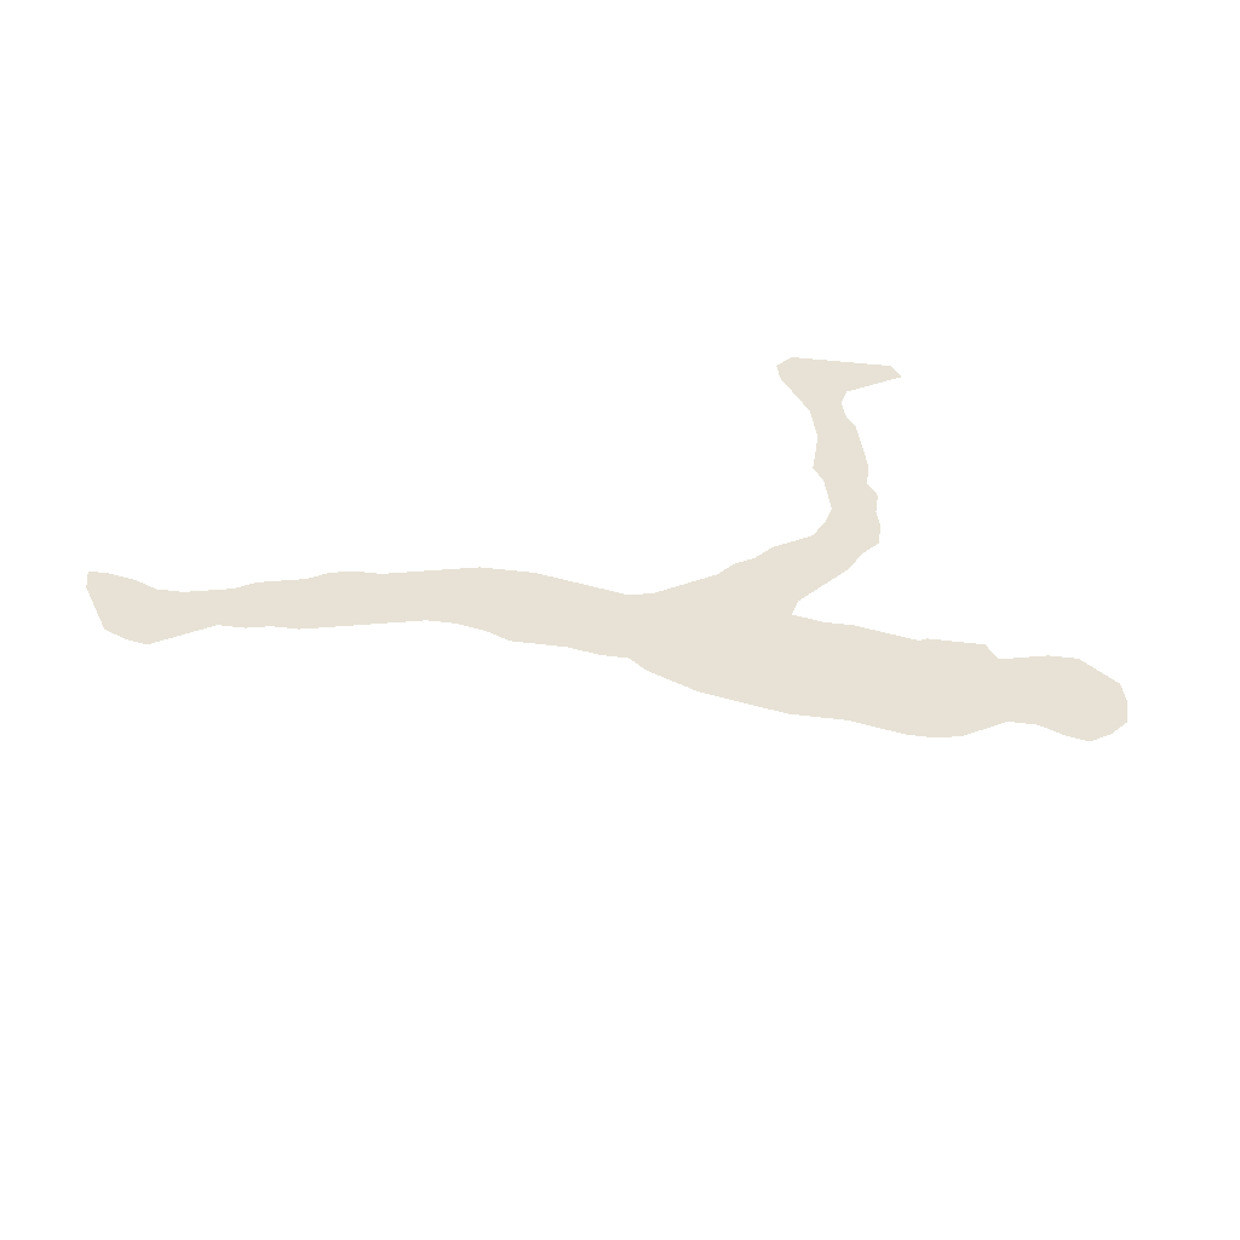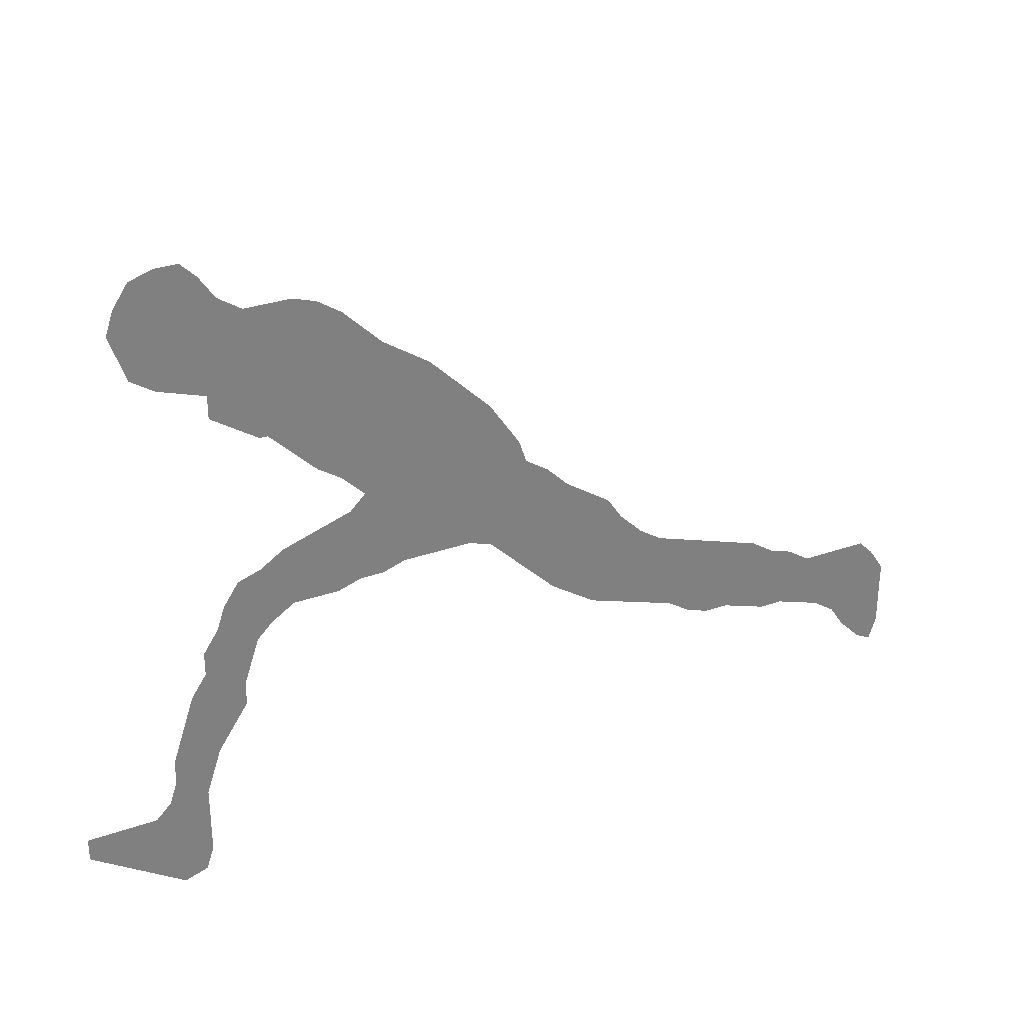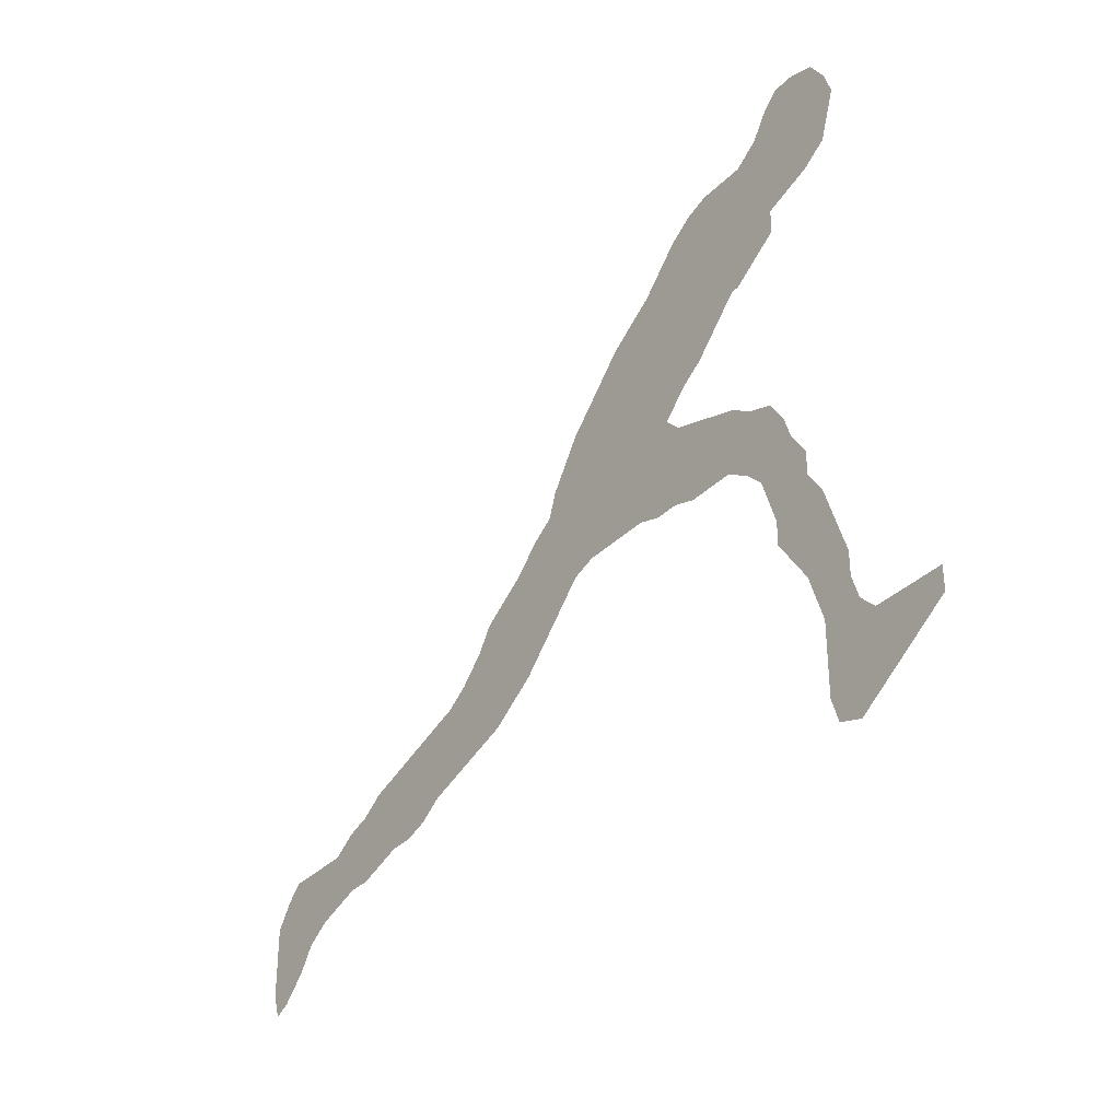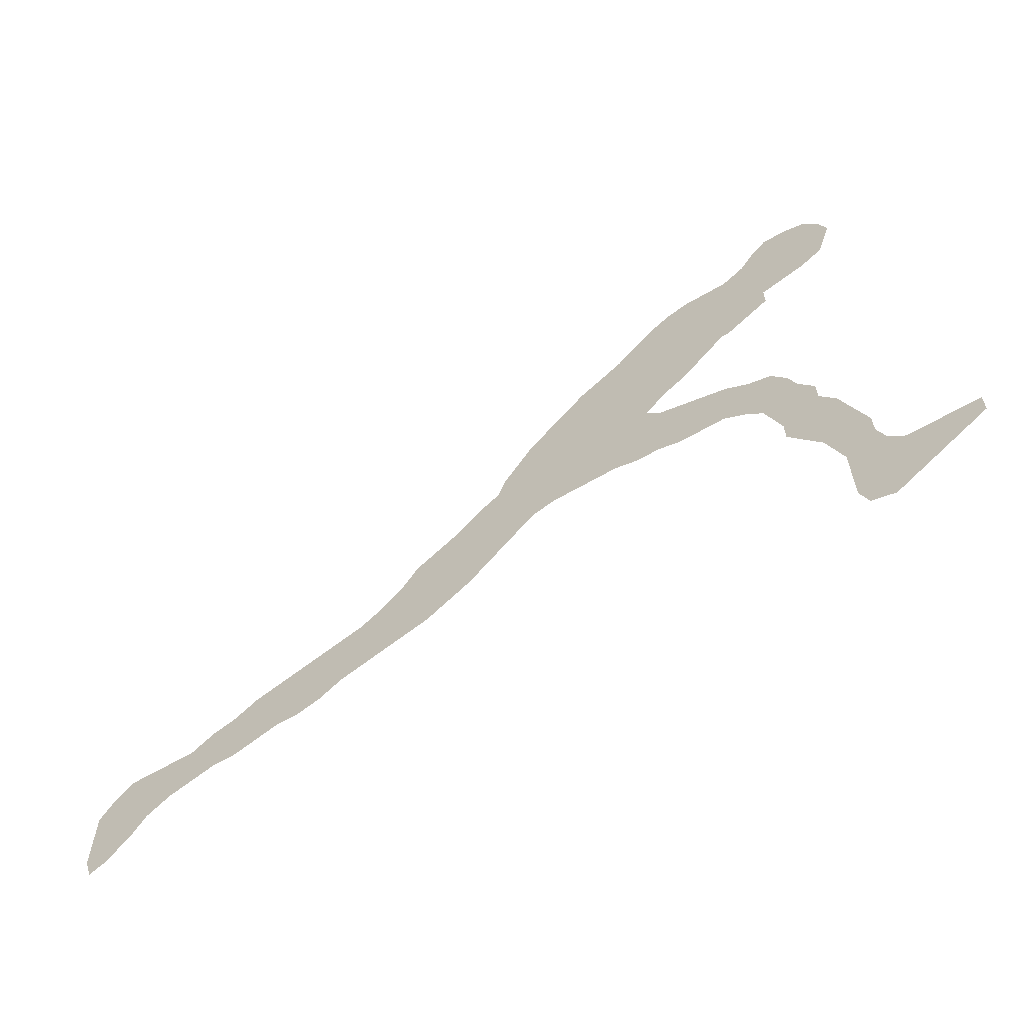
<metadata>
{"format":"obj","ext":"obj","renderer":"f3d","projection":"perspective","resolution":1024,"background":"white","views":[{"elev":40.4,"azim":155.4,"up":"+Z"},{"elev":31.2,"azim":-26.4,"up":"+Y"},{"elev":-33.8,"azim":-127.0,"up":"+Y"},{"elev":-63.4,"azim":-149.5,"up":"+Y"}]}
</metadata>
<code>
v 0.2203 0.5254 0
v 0.1954 0.5421 0
v 0.1695 0.5593 0
v 0.1695 0.5847 0
v 0.1418 0.594 0
v 0.1186 0.6017 0
v 0.09322 0.6186 0
v 0.08552 0.6418 0
v 0.07627 0.6695 0
v 0.08475 0.6949 0
v 0.1017 0.7203 0
v 0.1271 0.7288 0
v 0.1525 0.7288 0
v 0.1695 0.7119 0
v 0.1864 0.6864 0
v 0.2119 0.6695 0
v 0.235 0.6695 0
v 0.2627 0.6695 0
v 0.2881 0.661 0
v 0.3136 0.6441 0
v 0.3363 0.6213 0
v 0.3559 0.6017 0
v 0.379 0.5863 0
v 0.4068 0.5678 0
v 0.4296 0.545 0
v 0.4518 0.5228 0
v 0.4746 0.5 0
v 0.4931 0.4723 0
v 0.5085 0.4491 0
v 0.517 0.4237 0
v 0.5424 0.4068 0
v 0.5678 0.3814 0
v 0.5955 0.3629 0
v 0.6186 0.3475 0
v 0.6356 0.322 0
v 0.661 0.2966 0
v 0.6864 0.2797 0
v 0.7142 0.2704 0
v 0.7401 0.2618 0
v 0.7607 0.2549 0
v 0.7859 0.2465 0
v 0.8136 0.2373 0
v 0.839 0.2203 0
v 0.8644 0.2119 0
v 0.8898 0.1949 0
v 0.915 0.1949 0
v 0.9381 0.1949 0
v 0.9661 0.1949 0
v 0.983 0.178 0
v 1 0.1525 0
v 1 0.1276 0
v 1 0.0994 0
v 1 0.07627 0
v 0.9915 0.05085 0
v 0.9746 0.05932 0
v 0.9492 0.08475 0
v 0.9322 0.1102 0
v 0.9068 0.1271 0
v 0.879 0.1364 0
v 0.8559 0.1441 0
v 0.8305 0.1441 0
v 0.8046 0.1527 0
v 0.7797 0.161 0
v 0.7542 0.161 0
v 0.7288 0.1695 0
v 0.7034 0.1864 0
v 0.6807 0.194 0
v 0.6546 0.2027 0
v 0.6298 0.211 0
v 0.6017 0.2203 0
v 0.5767 0.237 0
v 0.5508 0.2542 0
v 0.5176 0.2875 0
v 0.4974 0.3077 0
v 0.4746 0.3305 0
v 0.4491 0.339 0
v 0.4263 0.339 0
v 0.398 0.339 0
v 0.3729 0.339 0
v 0.3475 0.3305 0
v 0.322 0.3305 0
v 0.2966 0.322 0
v 0.2716 0.322 0
v 0.2458 0.322 0
v 0.2203 0.3051 0
v 0.2034 0.2881 0
v 0.1957 0.265 0
v 0.1864 0.2373 0
v 0.1864 0.2119 0
v 0.1692 0.186 0
v 0.1525 0.161 0
v 0.1448 0.1379 0
v 0.1356 0.1102 0
v 0.1356 0.08704 0
v 0.1356 0.06161 0
v 0.1356 0.0339 0
v 0.1271 0.008475 0
v 0.1017 0 0
v 0.07396 0.01849 0
v 0.05068 0.03401 0
v 0.02795 0.04916 0
v 0 0.0678 0
v 0 0.09322 0
v 0.02541 0.09322 0
v 0.04833 0.09322 0
v 0.07627 0.09322 0
v 0.09322 0.1102 0
v 0.1017 0.1356 0
v 0.1017 0.161 0
v 0.1093 0.1839 0
v 0.1178 0.2093 0
v 0.1271 0.2373 0
v 0.1441 0.2627 0
v 0.1441 0.2881 0
v 0.161 0.3136 0
v 0.1695 0.339 0
v 0.1864 0.3644 0
v 0.2119 0.3729 0
v 0.2373 0.3898 0
v 0.2604 0.3975 0
v 0.2859 0.406 0
v 0.3136 0.4153 0
v 0.3305 0.4322 0
v 0.3051 0.4576 0
v 0.2797 0.4746 0
v 0.2288 0.5254 0
v 0.05308 0.06597 0
v 0.07744 0.05461 0
v 0.1051 0.0436 0
v 0.1041 0.07036 0
v 0.1597 0.2366 0
v 0.7729 0.2048 0
v 0.7445 0.2147 0
v 0.1912 0.3148 0
v 0.6412 0.2517 0
v 0.6166 0.2702 0
v 0.584 0.3025 0
v 0.5985 0.2886 0
v 0.717 0.2247 0
v 0.6703 0.2422 0
v 0.106 0.09222 0
v 0.3588 0.5213 0
v 0.3345 0.5324 0
v 0.2875 0.5618 0
v 0.8965 0.1605 0
v 0.7986 0.2005 0
v 0.9676 0.1358 0
v 0.1081 0.02153 0
v 0.6925 0.2296 0
v 0.216 0.3349 0
v 0.2629 0.3503 0
v 0.02647 0.07511 0
v 0.116 0.1113 0
v 0.1394 0.1879 0
v 0.151 0.2122 0
v 0.1216 0.1373 0
v 0.1761 0.2889 0
v 0.168 0.2633 0
v 0.09653 0.6664 0
v 0.1387 0.6733 0
v 0.3075 0.5353 0
v 0.2738 0.5919 0
v 0.9235 0.1512 0
v 0.8737 0.1821 0
v 0.85 0.1782 0
v 0.9672 0.1102 0
v 0.3472 0.3808 0
v 0.3205 0.3723 0
v 0.2355 0.3502 0
v 0.2918 0.3644 0
v 0.3682 0.4974 0
v 0.4076 0.4493 0
v 0.3883 0.4772 0
v 0.5048 0.3679 0
v 0.4603 0.4124 0
v 0.5419 0.3314 0
v 0.5682 0.3167 0
v 0.128 0.1625 0
v 0.2181 0.608 0
v 0.8208 0.1877 0
v 0.5449 0.2811 0
v 0.3705 0.3917 0
v 0.5266 0.3541 0
v 0.193 0.5709 0
v 0.2454 0.6028 0
v 0.8265 0.1652 0
v 0.1303 0.7034 0
v 0.1109 0.6281 0
v 0.1527 0.6455 0
v 0.4809 0.3879 0
v 0.2031 0.6293 0
v 0.1772 0.6301 0
v 0.2853 0.5302 0
v 0.6256 0.2321 0
v 0.3156 0.5718 0
v 0.3136 0.5102 0
v 0.643 0.277 0
v 0.2576 0.5445 0
v 0.254 0.5003 0
v 0.3359 0.487 0
v 0.1198 0.6508 0
v 0.362 0.4362 0
v 0.7631 0.2312 0
v 0.6752 0.2172 0
v 0.4534 0.3817 0
v 0.4316 0.4273 0
v 0.477 0.444 0
v 0.4544 0.4581 0
v 0.5448 0.3029 0
v 0.6017 0.3203 0
v 0.2244 0.5566 0
v 0.2467 0.3723 0
v 0.3526 0.4104 0
v 0.2096 0.5842 0
v 0.7931 0.1791 0
v 0.4907 0.4186 0
v 0.6254 0.2982 0
v 0.3604 0.545 0
v 0.757 0.185 0
v 0.3394 0.5604 0
v 0.302 0.5899 0
v 0.2872 0.6107 0
v 0.2626 0.6206 0
v 0.3811 0.526 0
v 0.44 0.4773 0
v 0.4248 0.4957 0
v 0.3591 0.4693 0
v 0.3996 0.5048 0
v 0.4027 0.3624 0
v 0.4301 0.3991 0
v 0.573 0.3445 0
v 0.5683 0.2846 0
v 0.2346 0.6332 0
v 0.6998 0.208 0
v 0.2749 0.3792 0
v 0.9194 0.1752 0
v 0.8395 0.2008 0
v 0.5333 0.2718 0
v 0.4452 0.3587 0
v 0.3454 0.4502 0
v 0.9415 0.133 0
v 0.1072 0.6993 0
v 0.5112 0.3966 0
v 0.5848 0.2636 0
v 0.7269 0.1972 0
v 0.7328 0.2431 0
v 0.6678 0.2663 0
v 0.6502 0.2265 0
v 0.7912 0.2225 0
v 0.9793 0.1523 0
v 0.698 0.2517 0
v 0.2308 0.5838 0
v 0.1639 0.6706 0
v 0.1137 0.6799 0
v 0.9786 0.08328 0
v 0.9521 0.1642 0
v 0.343 0.3536 0
v 0.2856 0.342 0
v 0.3027 0.3891 0
v 0.311 0.3482 0
v 0.4319 0.4551 0
v 0.5344 0.3792 0
v 0.1954 0.3443 0
v 0.597 0.343 0
v 0.5505 0.3581 0
v 0.8166 0.2125 0
v 0.5053 0.3374 0
v 0.5213 0.3135 0
v 0.6074 0.2461 0
v 0.1559 0.6956 0
v 0.1351 0.6234 0
v 0.4748 0.3566 0
v 0.215 0.6503 0
v 0.1855 0.6553 0
v 0.1603 0.6136 0
v 0.189 0.6031 0
v 0.3414 0.5089 0
v 0.3073 0.4827 0
v 0.3165 0.5522 0
v 0.2546 0.5721 0
v 0.3805 0.4542 0
v 0.4522 0.4376 0
v 0.3283 0.3996 0
v 0.3831 0.5559 0
v 0.3333 0.5914 0
v 0.2856 0.5014 0
v 0.8713 0.1598 0
v 0.3601 0.5733 0
v 0.2614 0.5205 0
v 0.3113 0.6157 0
v 0.2872 0.6348 0
v 0.405 0.5364 0
v 0.4667 0.4755 0
v 0.4487 0.4987 0
v 0.4139 0.4769 0
v 0.3292 0.4636 0
v 0.4259 0.5179 0
v 0.3806 0.4129 0
v 0.3884 0.4341 0
v 0.3989 0.3896 0
v 0.4236 0.3731 0
v 0.4074 0.4177 0
v 0.3746 0.3653 0
v 0.2602 0.6473 0
f 10 242 11
f 95 130 129
f 203 133 132
f 247 197 135
f 36 217 197
f 217 210 138
f 141 106 130
f 249 203 132
f 132 215 146
f 256 241 147
f 149 204 234
f 251 140 149
f 85 150 134
f 101 127 152
f 102 152 103
f 153 107 141
f 131 112 155
f 90 155 154
f 156 108 153
f 86 134 157
f 158 113 131
f 157 114 158
f 8 201 159
f 8 159 9
f 288 285 220
f 211 126 198
f 1 126 211
f 47 256 48
f 47 236 256
f 47 46 236
f 164 165 287
f 44 165 164
f 166 56 255
f 96 148 97
f 167 283 168
f 258 170 151
f 169 118 150
f 151 212 169
f 260 257 168
f 200 278 296
f 303 182 167
f 37 251 38
f 174 272 267
f 204 68 67
f 28 293 207
f 176 268 209
f 91 154 178
f 92 178 156
f 180 186 165
f 53 255 54
f 246 251 139
f 231 265 176
f 2 184 3
f 211 252 214
f 12 187 13
f 10 159 254
f 6 188 7
f 189 274 253
f 243 190 174
f 275 192 189
f 242 187 11
f 127 106 105
f 99 128 100
f 100 128 127
f 129 128 99
f 129 130 128
f 88 131 89
f 132 133 219
f 134 263 116
f 269 71 70
f 135 136 269
f 34 210 35
f 138 210 137
f 138 137 232
f 35 217 36
f 217 138 136
f 219 245 65
f 246 139 133
f 36 197 247
f 140 135 248
f 100 127 101
f 94 130 95
f 94 141 130
f 131 113 112
f 218 142 224
f 219 65 64
f 45 236 46
f 145 59 58
f 163 145 58
f 41 203 249
f 249 132 146
f 50 250 51
f 51 147 166
f 49 256 250
f 148 99 98
f 95 129 96
f 96 129 148
f 251 149 139
f 149 140 204
f 263 118 117
f 134 150 263
f 151 235 212
f 101 152 102
f 152 105 104
f 152 127 105
f 152 104 103
f 141 107 106
f 93 153 94
f 94 153 141
f 153 108 107
f 90 154 91
f 154 111 110
f 89 155 90
f 89 131 155
f 155 112 111
f 154 155 111
f 92 156 93
f 93 156 153
f 85 134 86
f 134 116 115
f 157 115 114
f 157 134 115
f 87 158 88
f 88 158 131
f 158 114 113
f 86 157 87
f 87 157 158
f 160 253 270
f 242 254 187
f 159 10 9
f 161 193 196
f 220 143 218
f 144 198 193
f 222 162 221
f 285 221 195
f 223 185 162
f 1 211 2
f 33 264 34
f 256 49 48
f 163 241 256
f 241 58 57
f 287 60 59
f 44 164 45
f 45 164 145
f 287 165 60
f 51 166 52
f 166 57 56
f 52 166 255
f 148 98 97
f 80 257 81
f 82 258 83
f 83 258 151
f 84 150 85
f 84 169 150
f 83 151 84
f 84 151 169
f 169 212 118
f 259 122 121
f 81 260 82
f 260 168 170
f 235 121 120
f 151 170 235
f 224 171 228
f 225 295 261
f 167 182 213
f 171 200 227
f 228 173 295
f 31 262 32
f 207 282 175
f 172 281 299
f 175 230 205
f 175 206 230
f 32 265 231
f 177 231 176
f 210 231 177
f 177 209 232
f 178 110 109
f 178 154 110
f 91 178 92
f 156 109 108
f 156 178 109
f 276 4 184
f 237 180 165
f 42 266 43
f 266 146 180
f 215 63 62
f 181 209 73
f 255 55 54
f 255 56 55
f 78 229 303
f 77 229 78
f 267 75 74
f 183 174 267
f 209 268 73
f 176 183 267
f 184 4 3
f 179 233 191
f 184 214 276
f 234 67 66
f 233 185 223
f 269 244 71
f 270 14 13
f 264 231 210
f 11 187 12
f 13 187 270
f 188 8 7
f 188 201 8
f 201 189 160
f 5 275 271
f 236 145 163
f 174 190 272
f 29 216 30
f 273 233 17
f 253 274 15
f 189 192 274
f 4 276 275
f 275 276 192
f 244 72 71
f 277 196 200
f 283 122 259
f 279 144 161
f 143 279 161
f 161 196 143
f 197 217 136
f 162 280 144
f 162 185 280
f 142 277 171
f 171 277 200
f 295 173 172
f 201 254 159
f 173 227 281
f 281 227 202
f 171 227 173
f 37 247 251
f 175 205 190
f 261 172 206
f 207 208 282
f 176 209 177
f 210 177 137
f 283 123 122
f 184 2 211
f 179 252 185
f 216 175 190
f 197 136 135
f 35 210 217
f 23 288 284
f 284 218 224
f 218 143 142
f 21 290 285
f 219 215 132
f 278 286 125
f 161 144 193
f 164 287 145
f 247 135 140
f 22 285 288
f 288 220 218
f 220 279 143
f 194 248 135
f 289 126 199
f 20 290 21
f 20 291 290
f 221 162 144
f 195 221 144
f 291 223 222
f 52 255 53
f 139 245 133
f 24 284 292
f 292 224 228
f 224 142 171
f 27 293 28
f 293 225 208
f 26 294 27
f 26 297 294
f 240 296 123
f 227 200 296
f 25 292 297
f 297 228 226
f 228 171 173
f 246 133 203
f 28 207 29
f 29 207 216
f 300 298 182
f 302 299 298
f 301 300 229
f 239 301 77
f 205 230 301
f 230 302 300
f 32 231 33
f 232 181 72
f 232 209 181
f 137 177 232
f 229 300 303
f 273 17 16
f 19 304 291
f 234 66 245
f 17 233 304
f 304 233 223
f 233 179 185
f 138 244 136
f 239 77 76
f 75 272 76
f 212 120 119
f 235 170 259
f 257 167 168
f 168 259 170
f 235 259 121
f 260 170 258
f 201 271 189
f 240 123 202
f 202 123 213
f 79 303 257
f 293 208 207
f 237 266 180
f 181 238 72
f 268 176 267
f 146 215 180
f 186 215 62
f 304 223 291
f 181 73 238
f 272 75 267
f 205 301 239
f 265 262 183
f 262 174 183
f 241 57 166
f 165 186 60
f 215 219 63
f 227 296 240
f 242 10 254
f 6 271 188
f 188 271 201
f 189 253 160
f 30 216 243
f 30 243 31
f 276 179 191
f 179 276 214
f 271 275 189
f 191 273 274
f 274 192 191
f 219 133 245
f 194 269 70
f 69 194 70
f 138 232 244
f 246 38 251
f 245 66 65
f 39 246 40
f 40 246 203
f 39 38 246
f 36 247 37
f 248 69 68
f 194 69 248
f 204 248 68
f 41 40 203
f 219 64 63
f 41 249 42
f 266 249 146
f 250 147 51
f 250 256 147
f 49 250 50
f 234 204 67
f 184 211 214
f 212 119 118
f 204 140 248
f 179 214 252
f 160 270 187
f 264 210 34
f 254 160 187
f 201 160 254
f 223 162 222
f 286 199 125
f 236 163 256
f 163 58 241
f 186 61 60
f 80 79 257
f 289 199 286
f 257 303 167
f 278 124 296
f 81 257 260
f 82 260 258
f 225 261 208
f 282 261 206
f 226 295 225
f 261 295 172
f 167 213 283
f 31 243 262
f 32 262 265
f 172 299 302
f 263 150 118
f 33 231 264
f 230 206 302
f 265 183 176
f 180 215 186
f 147 241 166
f 43 237 44
f 185 252 280
f 42 249 266
f 272 239 76
f 262 243 174
f 43 266 237
f 268 267 74
f 268 74 73
f 207 175 216
f 136 244 269
f 194 135 269
f 270 15 14
f 253 15 270
f 186 62 61
f 5 271 6
f 190 205 272
f 227 240 202
f 191 233 273
f 274 16 15
f 274 273 16
f 4 275 5
f 128 106 127
f 276 191 192
f 232 72 244
f 143 196 277
f 142 143 277
f 283 259 168
f 278 125 124
f 195 144 279
f 220 195 279
f 144 280 198
f 280 211 198
f 252 211 280
f 173 281 172
f 263 117 116
f 247 140 251
f 234 139 149
f 282 206 175
f 282 208 261
f 213 123 283
f 212 235 120
f 23 284 24
f 292 284 224
f 21 285 22
f 220 285 195
f 193 289 286
f 196 193 286
f 196 286 278
f 145 287 59
f 22 288 23
f 284 288 218
f 198 126 289
f 193 198 289
f 290 221 285
f 290 222 221
f 19 291 20
f 290 291 222
f 24 292 25
f 297 292 228
f 27 294 293
f 237 165 44
f 294 225 293
f 294 226 225
f 226 228 295
f 296 124 123
f 278 200 196
f 25 297 26
f 294 297 226
f 298 213 182
f 298 202 213
f 299 202 298
f 281 202 299
f 300 182 303
f 300 302 298
f 301 229 77
f 301 230 300
f 206 172 302
f 78 303 79
f 18 304 19
f 148 129 99
f 234 245 139
f 17 304 18
f 130 106 128
f 272 205 239
f 45 145 236
f 243 216 190

</code>
